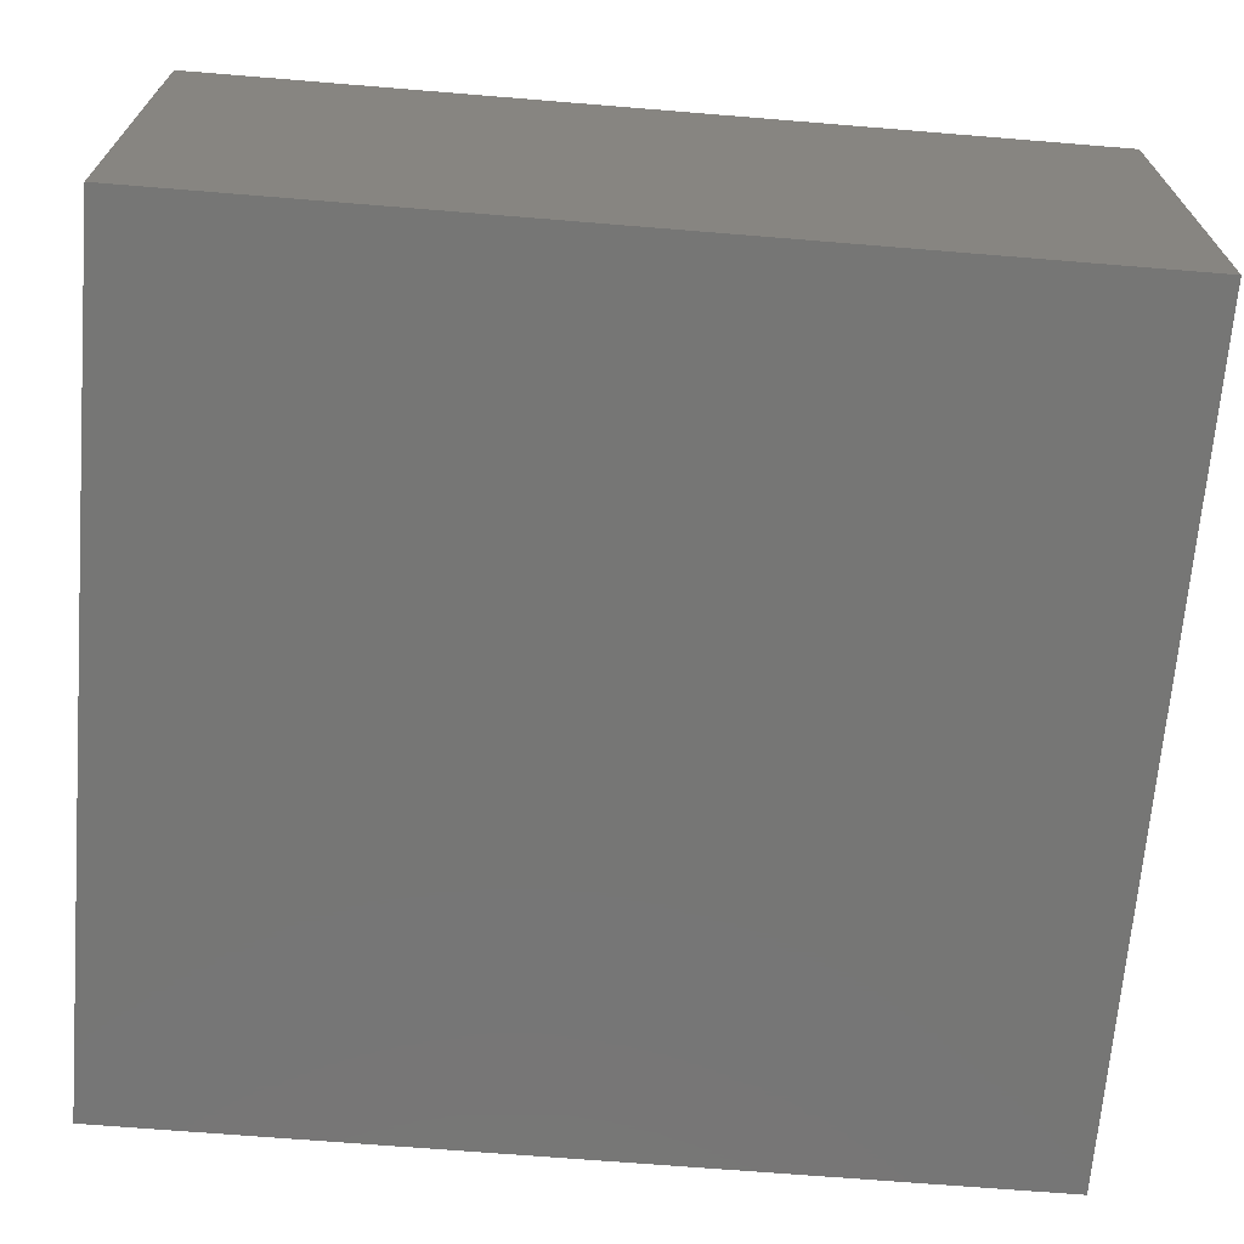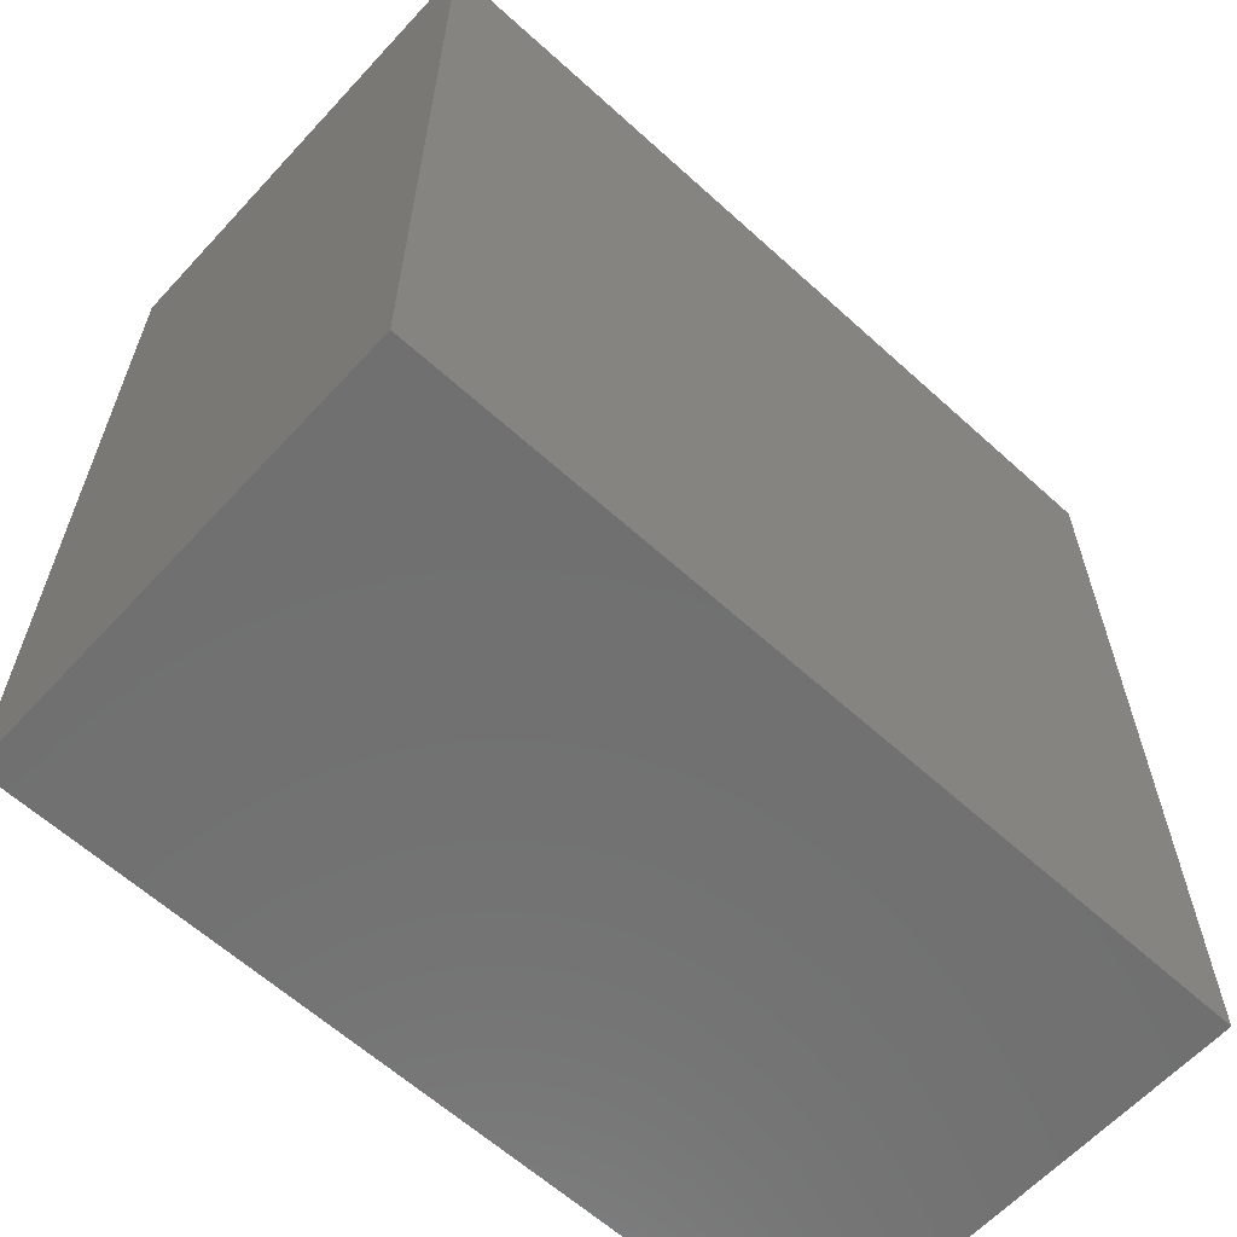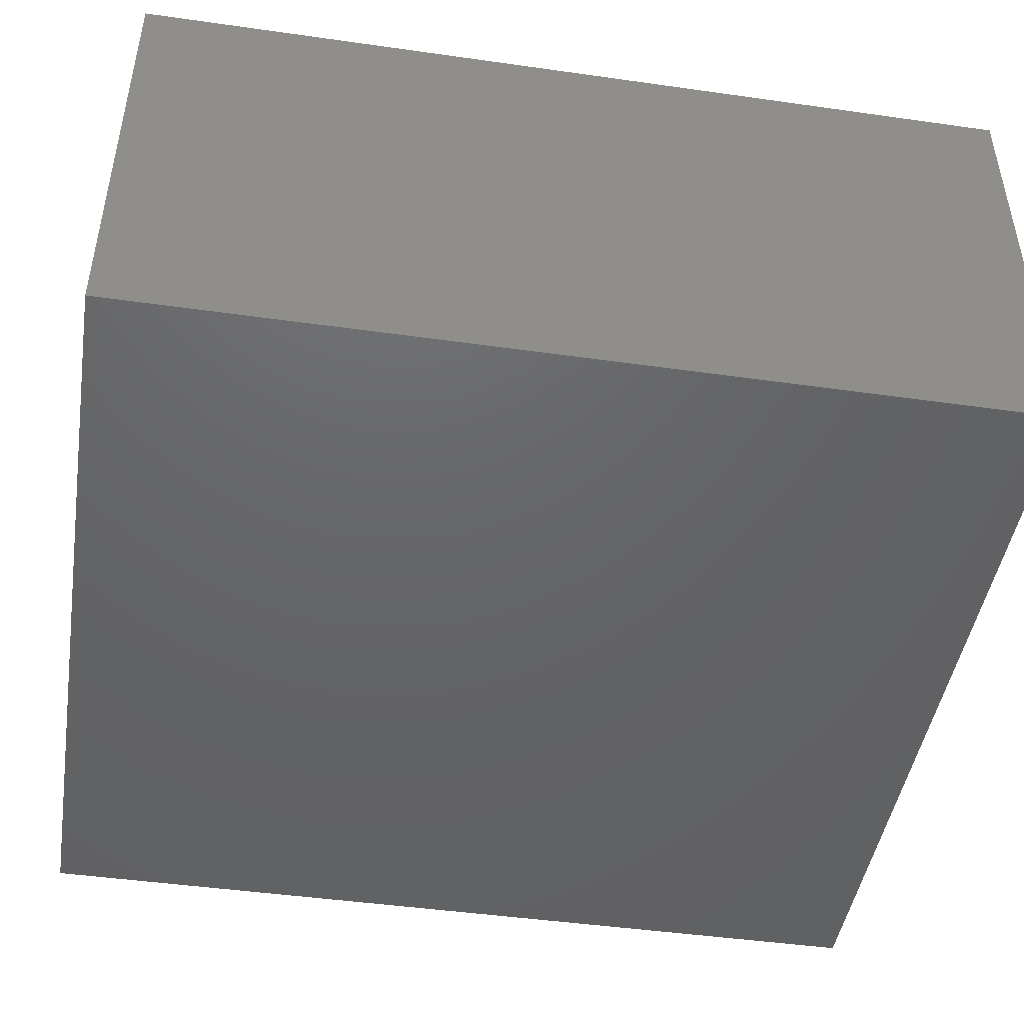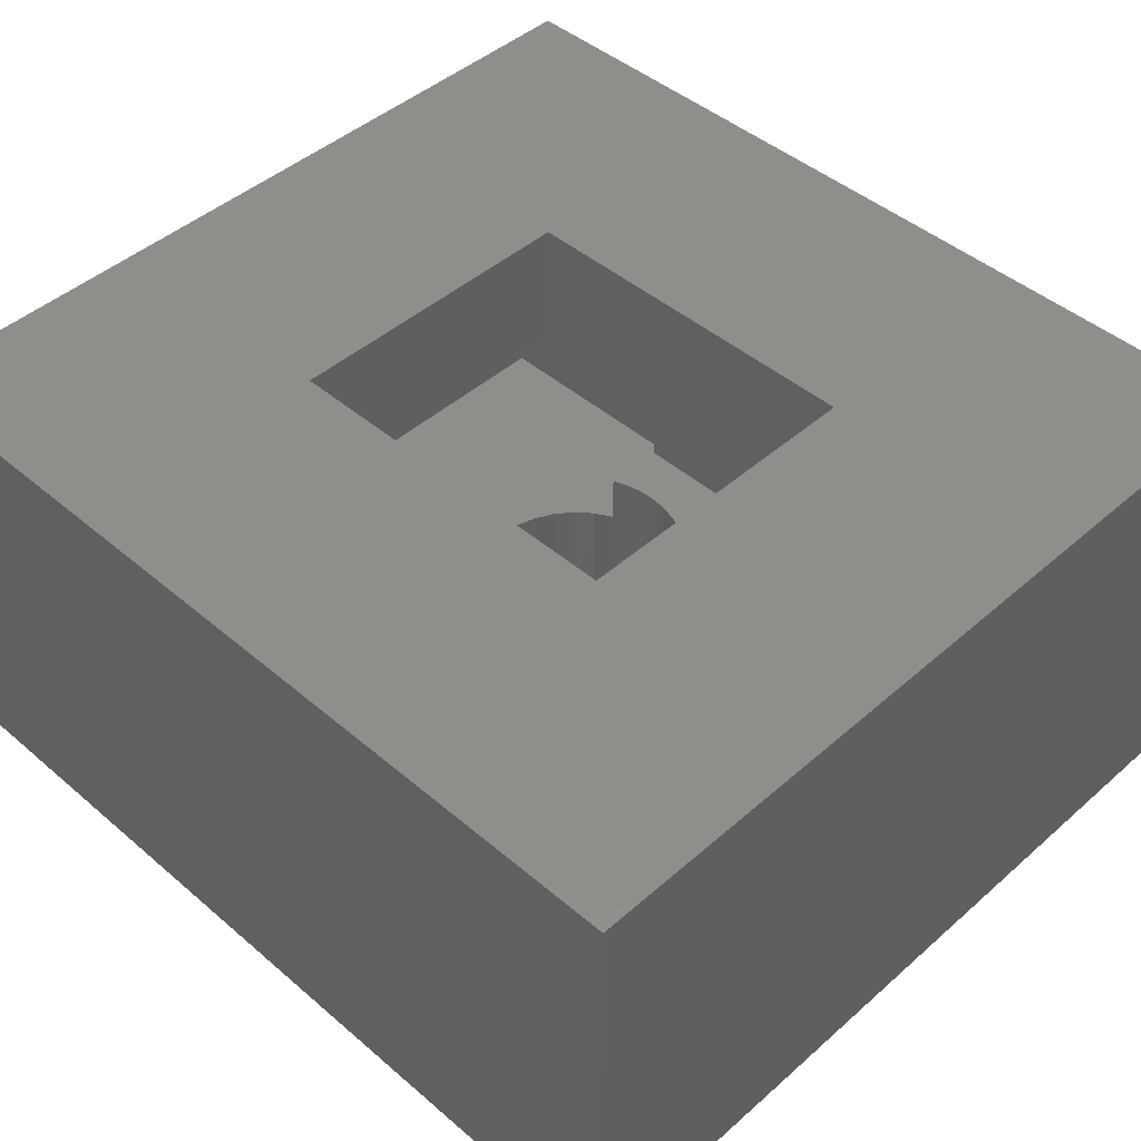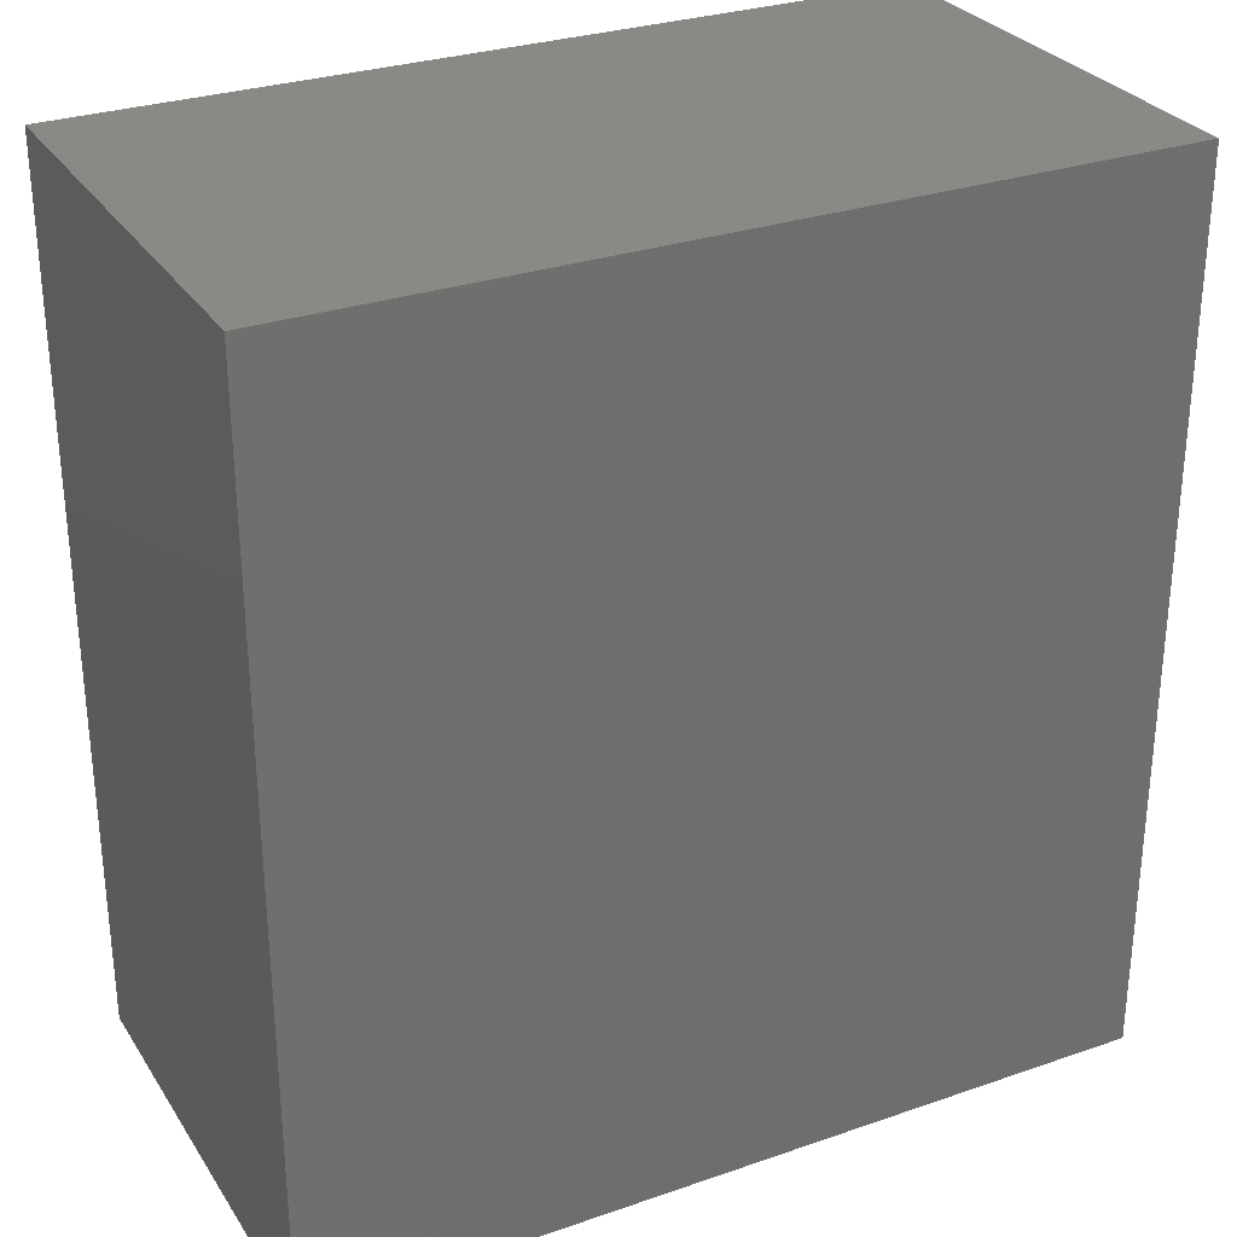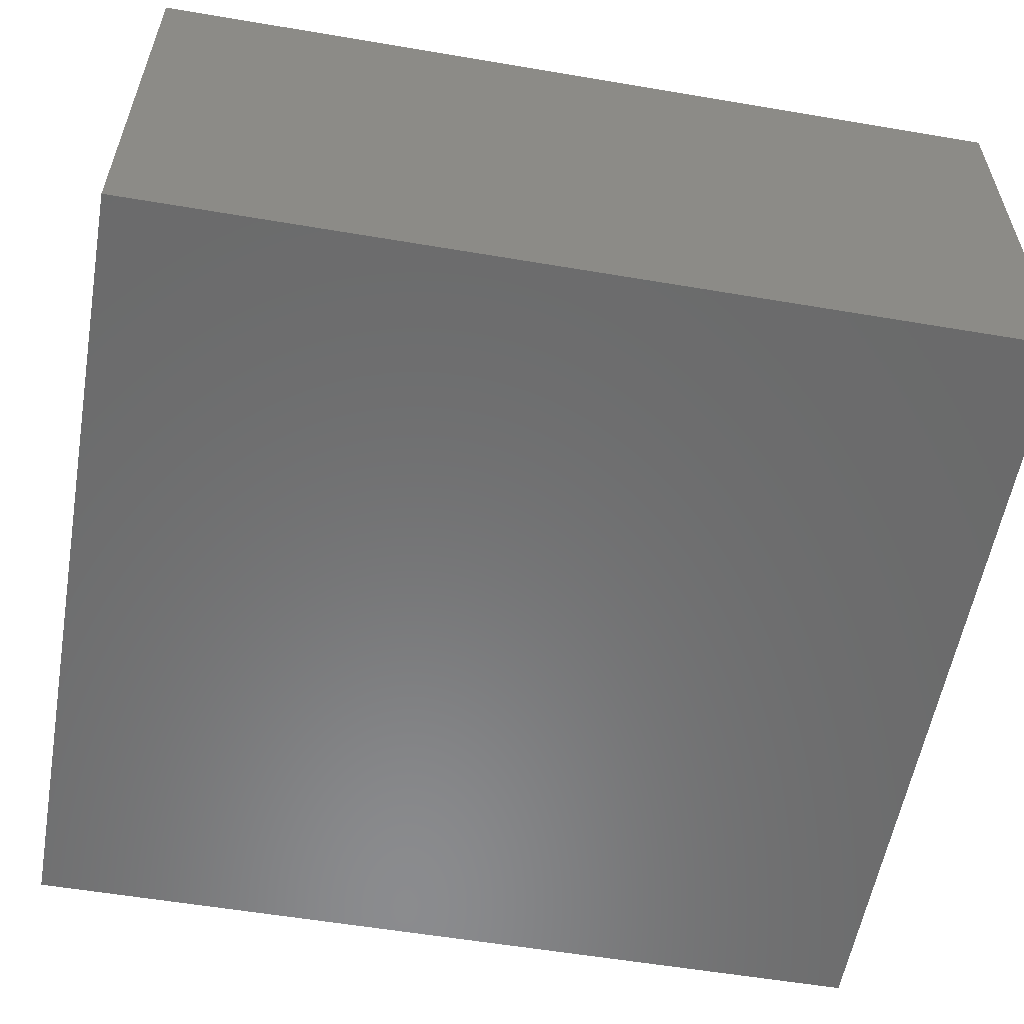
<metadata>
{"format":"stl","ext":"stl","renderer":"f3d","projection":"perspective","resolution":1024,"background":"white","views":[{"elev":-68.4,"azim":85.3,"up":"+Y"},{"elev":-62.2,"azim":-42.6,"up":"+Z"},{"elev":-46.2,"azim":80.8,"up":"+Y"},{"elev":45.3,"azim":134.6,"up":"+Y"},{"elev":29.4,"azim":-27.0,"up":"+Z"},{"elev":-57.0,"azim":-100.0,"up":"+Y"}]}
</metadata>
<code>
# stl→obj: 176 verts, 352 faces
v 0.1172 -0.2188 0.6797
v 0.3635 -0.2188 0.4801
v 0.3416 -0.2188 0.4822
v 0.3197 -0.2188 0.4801
v 0.2985 -0.2188 0.4739
v 0.279 -0.2188 0.4637
v 0.2617 -0.2188 0.45
v 0.2474 -0.2188 0.4332
v 0.2365 -0.2188 0.4141
v 0.1172 -0.2188 0.4141
v 0.5234 -0.2188 0.6797
v 0.5234 -0.2188 0.4141
v 0.4467 -0.2188 0.4141
v 0.4358 -0.2188 0.4332
v 0.4215 -0.2188 0.45
v 0.4042 -0.2188 0.4637
v 0.3847 -0.2188 0.4739
v 0.5234 -0.08618 0.6797
v 0.5234 -0.08618 0.4141
v 0.515 -0.08618 0.5781
v 0.515 -0.08618 0.4141
v 0.1172 -0.08618 0.6797
v 0.1719 -0.08618 0.5781
v 0.1719 -0.08618 0.4141
v 0.1172 -0.08618 0.4141
v 0.1719 -0.1641 0.4141
v 0.2365 -0.1641 0.4141
v 0.515 -0.1641 0.4141
v 0.4467 -0.1641 0.4141
v 0.1719 -0.1641 0.1719
v 0.1719 0.05469 0.1719
v 0.1719 0.05469 0.5781
v 0.515 0.05469 0.5781
v 0.515 0.05469 0.1719
v 0.515 -0.1641 0.1719
v 0.3416 -0.1641 0.2521
v 0.3641 -0.1641 0.2543
v 0.3856 -0.1641 0.2609
v 0.4055 -0.1641 0.2715
v 0.423 -0.1641 0.2858
v 0.4373 -0.1641 0.3033
v 0.4479 -0.1641 0.3232
v 0.4545 -0.1641 0.3447
v 0.4567 -0.1641 0.3672
v 0.4555 -0.1641 0.3832
v 0.4522 -0.1641 0.399
v 0.2288 -0.1641 0.3447
v 0.2353 -0.1641 0.3232
v 0.246 -0.1641 0.3033
v 0.2603 -0.1641 0.2858
v 0.2777 -0.1641 0.2715
v 0.2976 -0.1641 0.2609
v 0.3192 -0.1641 0.2543
v 0.231 -0.1641 0.399
v 0.2277 -0.1641 0.3832
v 0.2266 -0.1641 0.3672
v 0.4479 -0.3359 0.4112
v 0.4373 -0.3359 0.4311
v 0.2353 -0.3359 0.4112
v 0.2288 -0.3359 0.3896
v 0.2603 -0.3359 0.4485
v 0.246 -0.3359 0.4311
v 0.2777 -0.3359 0.4628
v 0.2976 -0.3359 0.4735
v 0.4055 -0.3359 0.4628
v 0.3856 -0.3359 0.4735
v 0.423 -0.3359 0.4485
v 0.4545 -0.3359 0.3896
v 0.2266 -0.3359 0.3672
v 0.3641 -0.3359 0.48
v 0.3416 -0.3359 0.4822
v 0.3192 -0.3359 0.48
v 0.4567 -0.3359 0.3672
v 0.07031 -0.2656 0.6797
v 0.07031 -0.04688 0.6797
v 0.6165 -0.04688 0.6797
v 0.6165 -0.2656 0.6797
v 0.1415 -0.3359 0.4501
v 0.2288 -0.3359 0.3447
v 0.1292 -0.3359 0.3249
v 0.2353 -0.3359 0.3232
v 0.5417 -0.3359 0.4501
v 0.5217 -0.3359 0.4875
v 0.4948 -0.3359 0.5204
v 0.462 -0.3359 0.5473
v 0.4245 -0.3359 0.5673
v 0.3839 -0.3359 0.5796
v 0.3416 -0.3359 0.5838
v 0.2994 -0.3359 0.5796
v 0.2587 -0.3359 0.5673
v 0.2213 -0.3359 0.5473
v 0.1884 -0.3359 0.5204
v 0.1615 -0.3359 0.4875
v 0.1292 -0.3359 0.4094
v 0.125 -0.3359 0.3672
v 0.1415 -0.3359 0.2843
v 0.1615 -0.3359 0.2468
v 0.2777 -0.3359 0.2715
v 0.2603 -0.3359 0.2858
v 0.246 -0.3359 0.3033
v 0.1884 -0.3359 0.214
v 0.3416 -0.3359 0.2521
v 0.3192 -0.3359 0.2543
v 0.2976 -0.3359 0.2609
v 0.2213 -0.3359 0.1871
v 0.2587 -0.3359 0.1671
v 0.2994 -0.3359 0.1547
v 0.3416 -0.3359 0.1506
v 0.3839 -0.3359 0.1547
v 0.4245 -0.3359 0.1671
v 0.462 -0.3359 0.1871
v 0.4948 -0.3359 0.214
v 0.5217 -0.3359 0.2468
v 0.5417 -0.3359 0.2843
v 0.423 -0.3359 0.2858
v 0.4055 -0.3359 0.2715
v 0.3856 -0.3359 0.2609
v 0.3641 -0.3359 0.2543
v 0.5541 -0.3359 0.4094
v 0.5582 -0.3359 0.3672
v 0.5541 -0.3359 0.3249
v 0.4545 -0.3359 0.3447
v 0.4479 -0.3359 0.3232
v 0.4373 -0.3359 0.3033
v -0.1172 0.05469 0.8672
v -0.1172 0.05469 -0.1172
v 0.804 0.05469 -0.1172
v 0.804 0.05469 0.8672
v -0.1172 -0.4531 0.8672
v -0.1172 -0.4531 -0.1172
v 0.804 -0.4531 -0.1172
v 0.804 -0.4531 0.8672
v 0.125 -0.2656 0.3672
v 0.1292 -0.2656 0.4094
v 0.1415 -0.2656 0.4501
v 0.1615 -0.2656 0.4875
v 0.1884 -0.2656 0.5204
v 0.2213 -0.2656 0.5473
v 0.2587 -0.2656 0.5673
v 0.2994 -0.2656 0.5796
v 0.3416 -0.2656 0.5838
v 0.3839 -0.2656 0.5796
v 0.4245 -0.2656 0.5673
v 0.462 -0.2656 0.5473
v 0.4948 -0.2656 0.5204
v 0.5217 -0.2656 0.4875
v 0.5417 -0.2656 0.4501
v 0.5541 -0.2656 0.4094
v 0.5582 -0.2656 0.3672
v 0.5541 -0.2656 0.3249
v 0.5417 -0.2656 0.2843
v 0.5217 -0.2656 0.2468
v 0.4948 -0.2656 0.214
v 0.462 -0.2656 0.1871
v 0.4245 -0.2656 0.1671
v 0.3839 -0.2656 0.1547
v 0.3416 -0.2656 0.1506
v 0.2994 -0.2656 0.1547
v 0.2587 -0.2656 0.1671
v 0.2213 -0.2656 0.1871
v 0.1884 -0.2656 0.214
v 0.1615 -0.2656 0.2468
v 0.1415 -0.2656 0.2843
v 0.1292 -0.2656 0.3249
v 0.07031 -0.2656 0.07031
v 0.6165 -0.2656 0.07031
v 0.07031 -0.04688 0.07031
v 0.6165 -0.04688 0.07031
v 0.7025 -0.04688 -0.01562
v -0.01562 -0.04688 -0.01562
v -0.01562 -0.04688 0.7656
v 0.7025 -0.04688 0.7656
v -0.01562 -0.3516 0.7656
v -0.01562 -0.3516 -0.01562
v 0.7025 -0.3516 -0.01562
v 0.7025 -0.3516 0.7656
f 1 2 3
f 1 3 4
f 1 4 5
f 1 5 6
f 1 6 7
f 1 7 8
f 1 8 9
f 1 9 10
f 11 12 13
f 11 13 14
f 11 14 15
f 11 15 16
f 11 16 17
f 11 17 2
f 11 2 1
f 11 18 12
f 12 18 19
f 20 21 19
f 20 19 18
f 20 18 22
f 20 22 23
f 24 23 25
f 25 23 22
f 22 1 25
f 25 1 10
f 24 25 26
f 26 25 10
f 26 10 27
f 27 10 9
f 19 21 28
f 29 13 28
f 28 13 12
f 28 12 19
f 30 31 26
f 26 31 24
f 31 32 24
f 24 32 23
f 20 23 33
f 33 23 32
f 33 34 20
f 20 34 21
f 34 35 21
f 21 35 28
f 35 30 36
f 35 36 37
f 35 37 38
f 35 38 39
f 35 39 40
f 35 40 41
f 35 41 42
f 35 42 43
f 28 35 43
f 28 43 44
f 28 44 45
f 28 45 46
f 28 46 29
f 30 47 48
f 30 48 49
f 30 49 50
f 30 50 51
f 30 51 52
f 30 52 53
f 30 53 36
f 26 27 54
f 26 54 55
f 26 55 56
f 26 56 47
f 26 47 30
f 57 58 13
f 58 14 13
f 54 59 60
f 59 54 27
f 61 62 8
f 7 61 8
f 63 61 7
f 6 63 7
f 64 63 6
f 5 64 6
f 16 65 66
f 65 16 15
f 15 67 65
f 67 15 14
f 14 58 67
f 9 8 62
f 9 62 59
f 9 59 27
f 68 57 46
f 46 57 13
f 46 13 29
f 54 60 55
f 55 60 69
f 55 69 56
f 16 66 17
f 17 66 70
f 17 70 2
f 2 70 71
f 2 71 3
f 3 71 72
f 3 72 4
f 4 72 64
f 4 64 5
f 46 45 68
f 68 45 44
f 68 44 73
f 74 1 75
f 75 1 22
f 75 22 76
f 76 22 18
f 76 18 77
f 77 18 11
f 77 11 74
f 74 11 1
f 63 78 61
f 79 80 81
f 65 67 82
f 71 70 83
f 71 83 84
f 71 84 85
f 71 85 86
f 71 86 87
f 71 87 88
f 71 88 89
f 71 89 90
f 71 90 91
f 71 91 92
f 71 92 93
f 93 78 63
f 93 63 64
f 93 64 72
f 93 72 71
f 94 95 60
f 94 60 59
f 94 59 62
f 94 62 61
f 94 61 78
f 96 97 98
f 96 98 99
f 96 99 100
f 96 100 81
f 96 81 80
f 97 101 102
f 97 102 103
f 97 103 104
f 97 104 98
f 102 101 105
f 102 105 106
f 102 106 107
f 102 107 108
f 102 108 109
f 102 109 110
f 102 110 111
f 102 111 112
f 102 112 113
f 83 70 66
f 83 66 65
f 83 65 82
f 113 114 115
f 113 115 116
f 113 116 117
f 113 117 118
f 113 118 102
f 80 79 95
f 95 79 69
f 95 69 60
f 82 67 119
f 119 67 58
f 119 58 57
f 119 57 120
f 120 57 68
f 120 68 73
f 120 73 121
f 121 73 122
f 121 122 123
f 121 123 114
f 114 123 124
f 114 124 115
f 36 118 37
f 37 118 117
f 37 117 38
f 38 117 116
f 38 116 39
f 39 116 115
f 39 115 40
f 40 115 124
f 40 124 41
f 41 124 123
f 41 123 42
f 42 123 122
f 42 122 43
f 43 122 73
f 43 73 44
f 118 36 102
f 102 36 53
f 102 53 103
f 103 53 52
f 103 52 104
f 104 52 51
f 104 51 98
f 98 51 50
f 98 50 99
f 99 50 49
f 99 49 100
f 100 49 48
f 100 48 81
f 81 48 47
f 81 47 79
f 79 47 56
f 79 56 69
f 30 35 31
f 31 35 34
f 125 31 126
f 126 31 34
f 126 34 127
f 31 125 32
f 32 125 128
f 32 128 33
f 33 128 127
f 33 127 34
f 129 125 130
f 130 125 126
f 130 126 131
f 131 126 127
f 131 127 132
f 132 127 128
f 132 128 129
f 129 128 125
f 130 131 129
f 129 131 132
f 133 95 134
f 134 95 94
f 134 94 135
f 135 94 78
f 135 78 136
f 136 78 93
f 136 93 137
f 137 93 92
f 137 92 138
f 138 92 91
f 138 91 139
f 139 91 90
f 139 90 140
f 140 90 89
f 140 89 141
f 141 89 88
f 141 88 142
f 142 88 87
f 142 87 143
f 143 87 86
f 143 86 144
f 144 86 85
f 144 85 145
f 145 85 84
f 145 84 146
f 146 84 83
f 146 83 147
f 147 83 82
f 147 82 148
f 148 82 119
f 148 119 149
f 149 119 120
f 149 120 150
f 150 120 121
f 150 121 151
f 151 121 114
f 151 114 152
f 152 114 113
f 152 113 153
f 153 113 112
f 153 112 154
f 154 112 111
f 154 111 155
f 155 111 110
f 155 110 156
f 156 110 109
f 156 109 157
f 157 109 108
f 157 108 158
f 158 108 107
f 158 107 159
f 159 107 106
f 159 106 160
f 160 106 105
f 160 105 161
f 161 105 101
f 161 101 162
f 162 101 97
f 162 97 163
f 163 97 96
f 163 96 164
f 164 96 80
f 164 80 133
f 133 80 95
f 74 165 133
f 74 133 134
f 74 134 135
f 74 135 136
f 74 136 137
f 74 137 138
f 74 138 139
f 74 139 140
f 74 140 141
f 74 141 77
f 165 166 157
f 165 157 158
f 165 158 159
f 165 159 160
f 165 160 161
f 165 161 162
f 165 162 163
f 165 163 164
f 165 164 133
f 166 149 150
f 166 150 151
f 166 151 152
f 166 152 153
f 166 153 154
f 166 154 155
f 166 155 156
f 166 156 157
f 77 141 142
f 77 142 143
f 77 143 144
f 77 144 145
f 77 145 146
f 77 146 147
f 77 147 148
f 77 148 149
f 77 149 166
f 74 75 165
f 165 75 167
f 165 167 166
f 166 167 168
f 166 168 77
f 77 168 76
f 169 168 170
f 170 168 167
f 170 167 171
f 171 167 75
f 171 75 172
f 172 75 76
f 172 76 169
f 169 76 168
f 173 174 171
f 171 174 170
f 174 175 170
f 170 175 169
f 175 176 169
f 169 176 172
f 176 173 172
f 172 173 171
f 174 173 175
f 175 173 176

</code>
